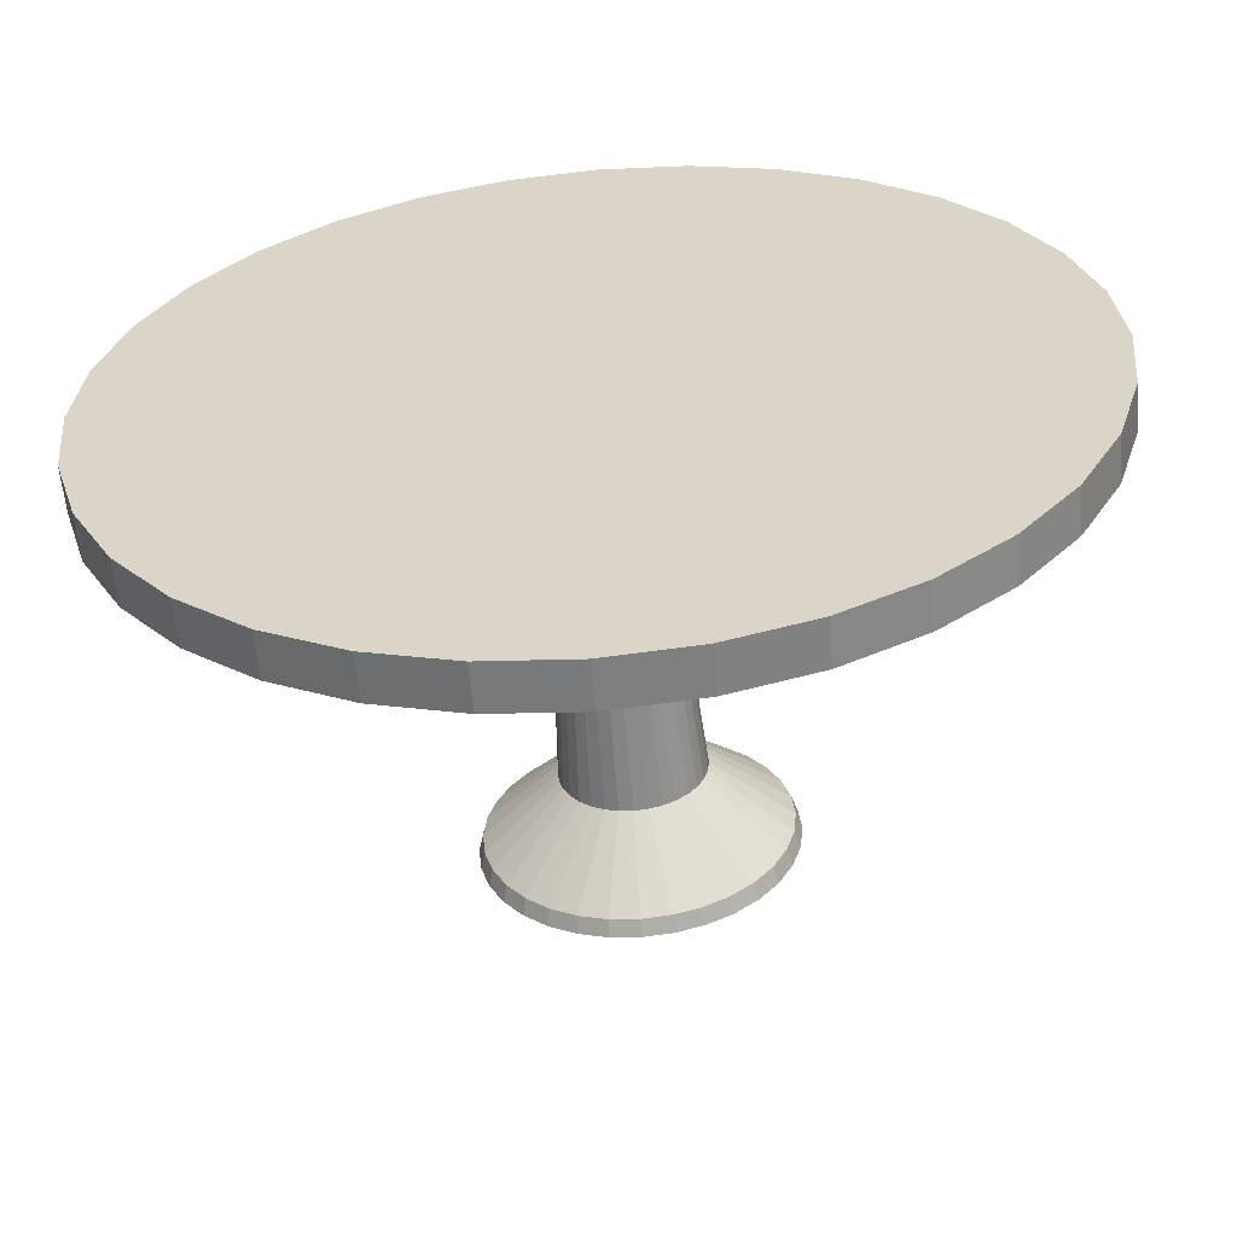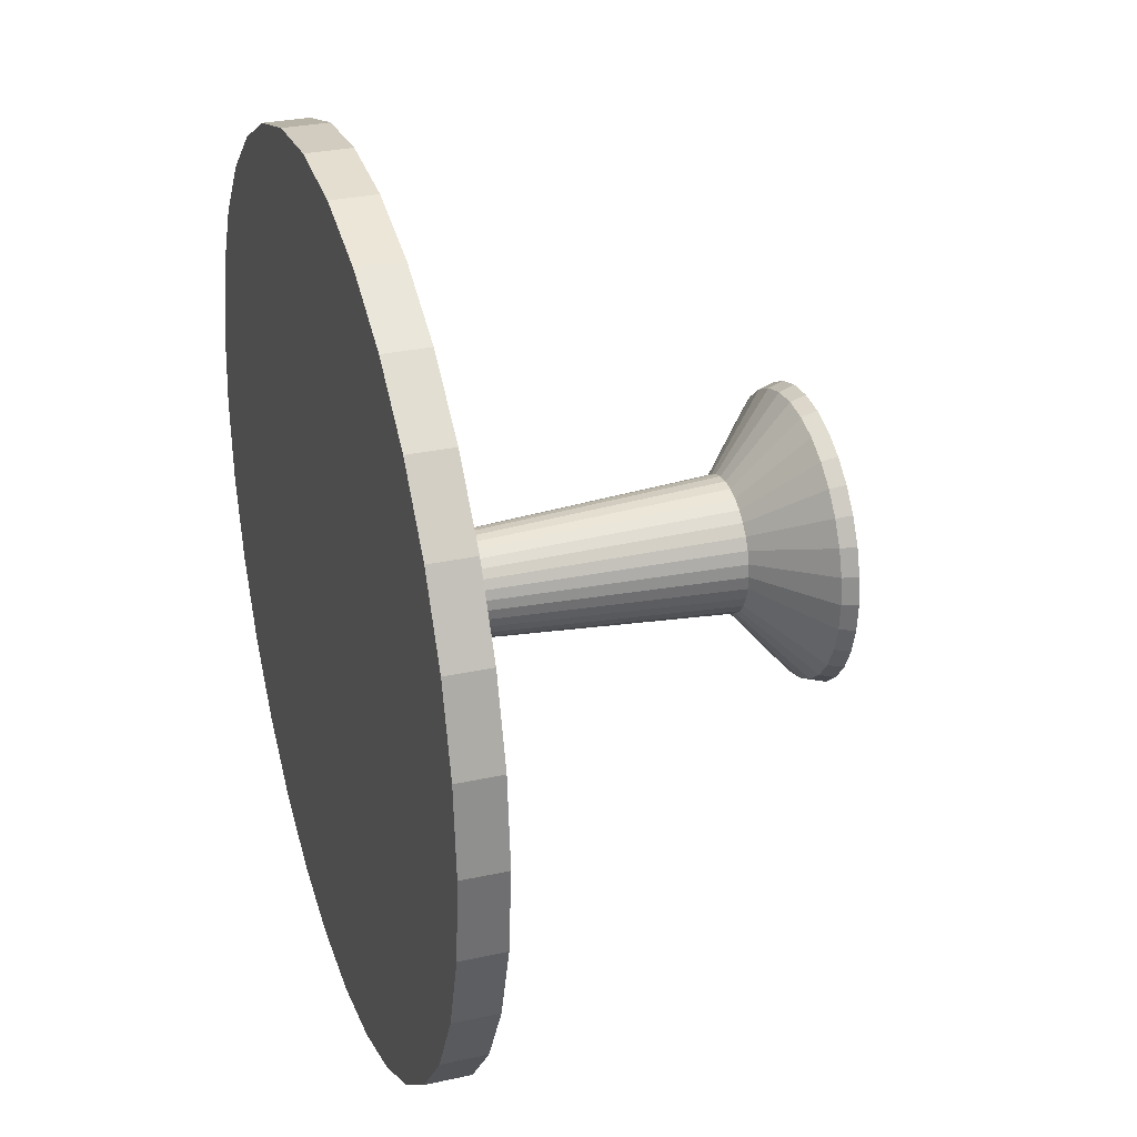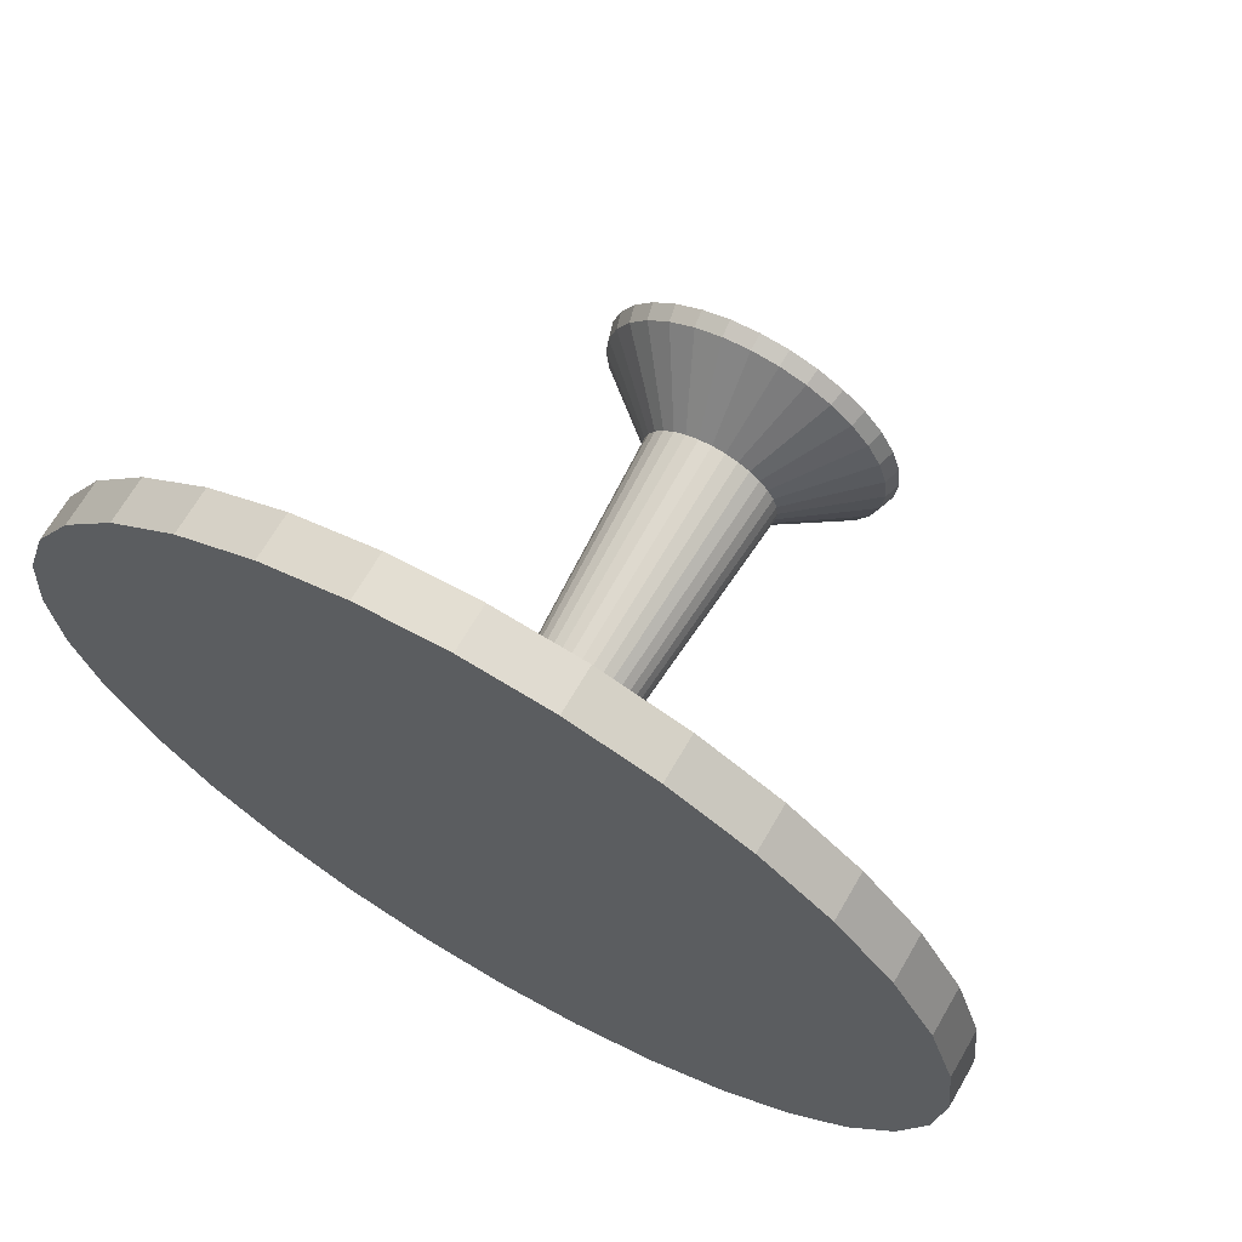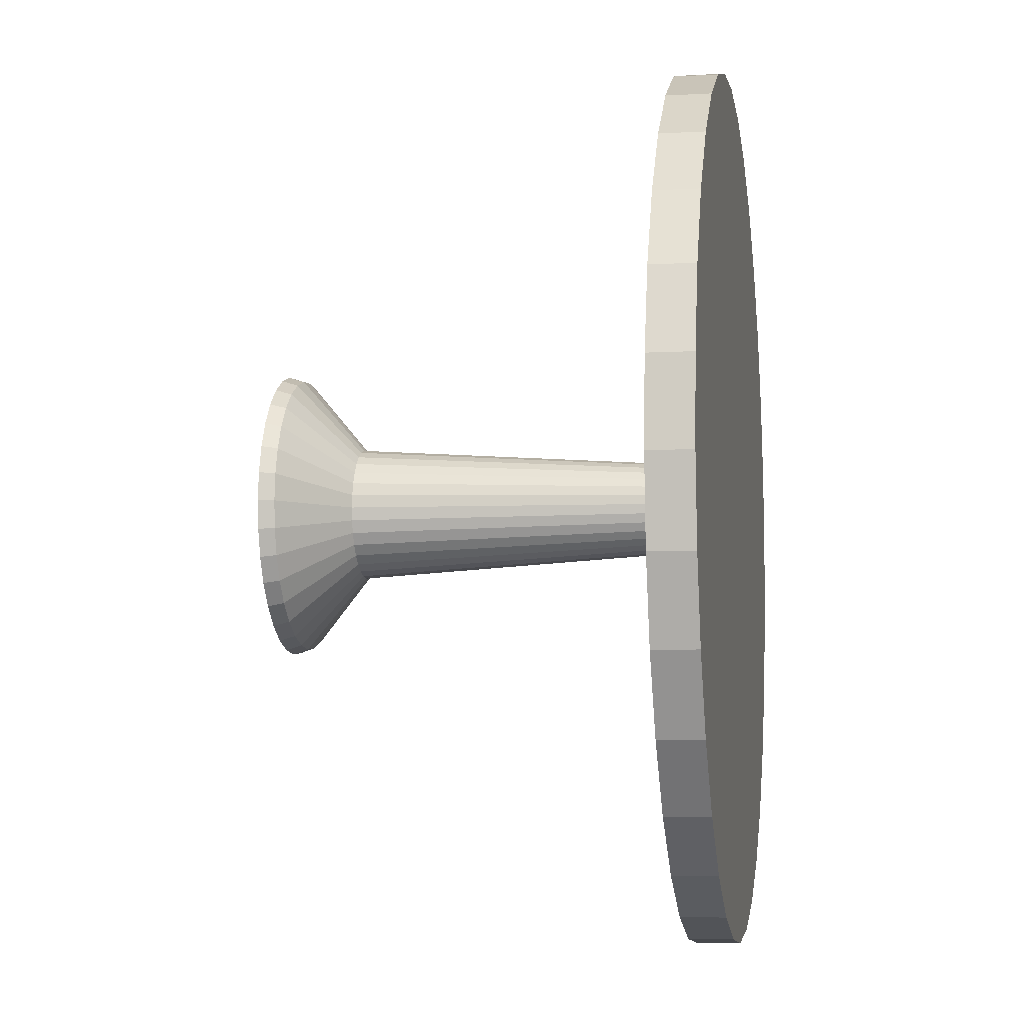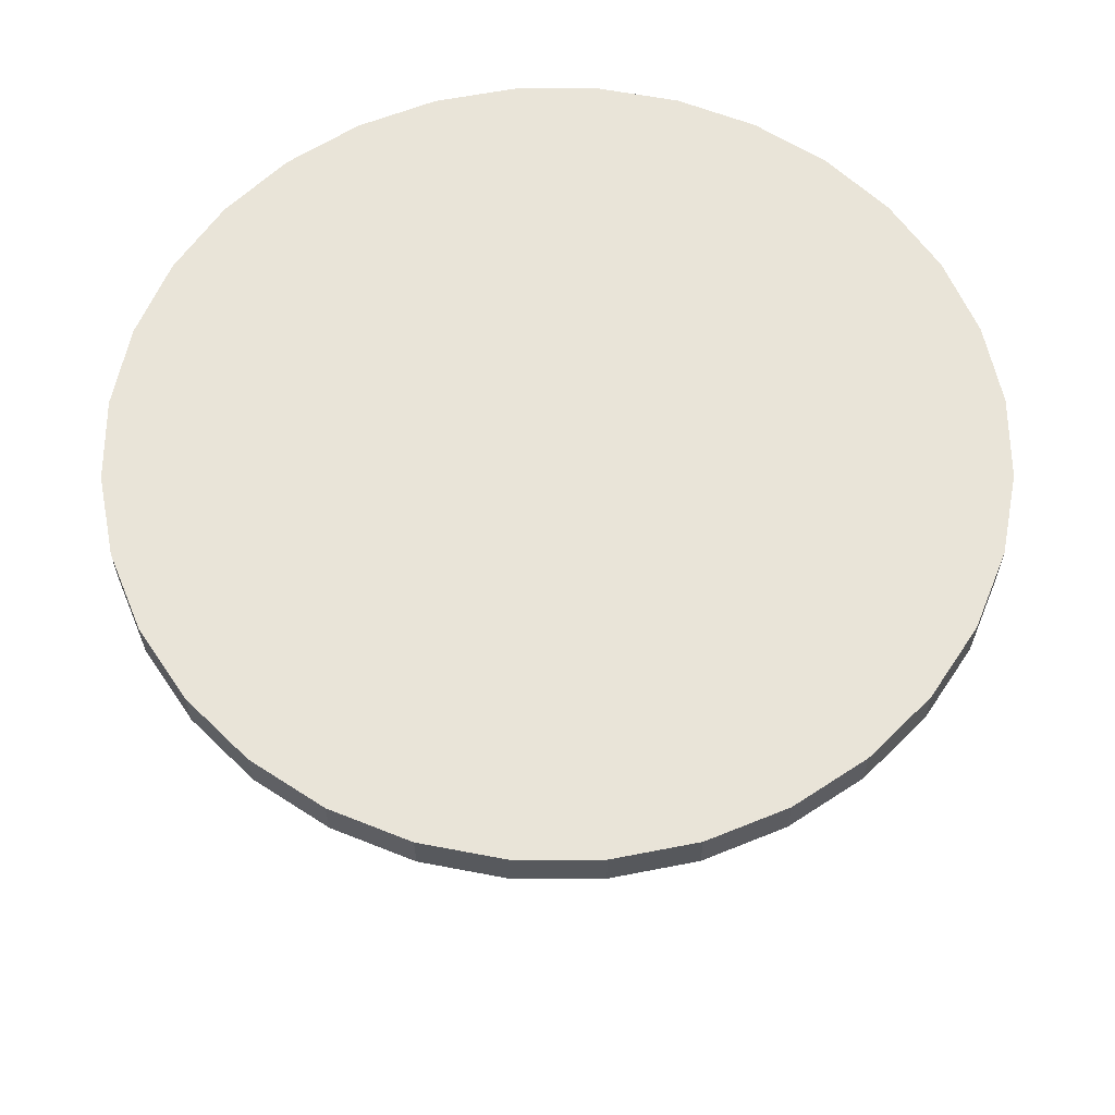
<metadata>
{"format":"obj","ext":"obj","renderer":"f3d","projection":"perspective","resolution":1024,"background":"white","views":[{"elev":-59.0,"azim":-175.1,"up":"+Z"},{"elev":29.9,"azim":-107.8,"up":"+Z"},{"elev":68.1,"azim":-149.9,"up":"+Z"},{"elev":-6.5,"azim":99.6,"up":"+Z"},{"elev":60.4,"azim":163.0,"up":"+Y"}]}
</metadata>
<code>
o Cylinder
v 0 0.8128 -0.08624
v 0 0.8971 -0.8456
v 0.01682 0.8128 -0.08458
v 0.165 0.8971 -0.8293
v 0.033 0.8128 -0.07967
v 0.3236 0.8971 -0.7812
v 0.04791 0.8128 -0.07171
v 0.4698 0.8971 -0.7031
v 0.06098 0.8128 -0.06098
v 0.5979 0.8971 -0.5979
v 0.07171 0.8128 -0.04791
v 0.7031 0.8971 -0.4698
v 0.07967 0.8128 -0.033
v 0.7812 0.8971 -0.3236
v 0.08458 0.8128 -0.01682
v 0.8293 0.8971 -0.165
v 0.08624 0.8128 -0
v 0.8456 0.8971 -0
v 0.08458 0.8128 0.01682
v 0.8293 0.8971 0.165
v 0.07967 0.8128 0.033
v 0.7812 0.8971 0.3236
v 0.07171 0.8128 0.04791
v 0.7031 0.8971 0.4698
v 0.06098 0.8128 0.06098
v 0.5979 0.8971 0.5979
v 0.04791 0.8128 0.07171
v 0.4698 0.8971 0.7031
v 0.033 0.8128 0.07967
v 0.3236 0.8971 0.7812
v 0.01682 0.8128 0.08458
v 0.165 0.8971 0.8293
v 0 0.8128 0.08624
v 0 0.8971 0.8456
v -0.01682 0.8128 0.08458
v -0.165 0.8971 0.8293
v -0.033 0.8128 0.07967
v -0.3236 0.8971 0.7812
v -0.04791 0.8128 0.07171
v -0.4698 0.8971 0.7031
v -0.06098 0.8128 0.06098
v -0.5979 0.8971 0.5979
v -0.07171 0.8128 0.04791
v -0.7031 0.8971 0.4698
v -0.07967 0.8128 0.033
v -0.7812 0.8971 0.3236
v -0.08458 0.8128 0.01682
v -0.8293 0.8971 0.165
v -0.08624 0.8128 -0
v -0.8456 0.8971 -0
v -0.08458 0.8128 -0.01682
v -0.8293 0.8971 -0.165
v -0.07967 0.8128 -0.033
v -0.7812 0.8971 -0.3236
v -0.07171 0.8128 -0.04791
v -0.7031 0.8971 -0.4698
v -0.06098 0.8128 -0.06098
v -0.5979 0.8971 -0.5979
v -0.04791 0.8128 -0.07171
v -0.4698 0.8971 -0.7031
v -0.033 0.8128 -0.07967
v -0.3236 0.8971 -0.7812
v -0.01682 0.8128 -0.08458
v -0.165 0.8971 -0.8293
v 0 0.8128 -0.8456
v 0.165 0.8128 -0.8293
v 0.3236 0.8128 -0.7812
v 0.4698 0.8128 -0.7031
v 0.5979 0.8128 -0.5979
v 0.7031 0.8128 -0.4698
v 0.7812 0.8128 -0.3236
v 0.8293 0.8128 -0.165
v 0.8456 0.8128 -0
v 0.8293 0.8128 0.165
v 0.7812 0.8128 0.3236
v 0.7031 0.8128 0.4698
v 0.5979 0.8128 0.5979
v 0.4698 0.8128 0.7031
v 0.3236 0.8128 0.7812
v 0.165 0.8128 0.8293
v 0 0.8128 0.8456
v -0.165 0.8128 0.8293
v -0.3236 0.8128 0.7812
v -0.4698 0.8128 0.7031
v -0.5979 0.8128 0.5979
v -0.7031 0.8128 0.4698
v -0.7812 0.8128 0.3236
v -0.8293 0.8128 0.165
v -0.8456 0.8128 -0
v -0.8293 0.8128 -0.165
v -0.7812 0.8128 -0.3236
v -0.7031 0.8128 -0.4698
v -0.5979 0.8128 -0.5979
v -0.4698 0.8128 -0.7031
v -0.3236 0.8128 -0.7812
v -0.165 0.8128 -0.8293
v 0 0.003503 -0.1389
v 0.0271 0.003503 -0.1362
v 0.05316 0.003503 -0.1283
v 0.07717 0.003503 -0.1155
v 0.09822 0.003503 -0.09822
v 0.1155 0.003503 -0.07717
v 0.1283 0.003503 -0.05316
v 0.1362 0.003503 -0.0271
v 0.1389 0.003503 0
v 0.1362 0.003503 0.0271
v 0.1283 0.003503 0.05316
v 0.1155 0.003503 0.07717
v 0.09822 0.003503 0.09822
v 0.07717 0.003503 0.1155
v 0.05316 0.003503 0.1283
v 0.0271 0.003503 0.1362
v 0 0.003503 0.1389
v -0.0271 0.003503 0.1362
v -0.05316 0.003503 0.1283
v -0.07717 0.003503 0.1155
v -0.09822 0.003503 0.09822
v -0.1155 0.003503 0.07717
v -0.1283 0.003503 0.05316
v -0.1362 0.003503 0.0271
v -0.1389 0.003503 0
v -0.1362 0.003503 -0.0271
v -0.1283 0.003503 -0.05316
v -0.1155 0.003503 -0.07717
v -0.09822 0.003503 -0.09822
v -0.07717 0.003503 -0.1155
v -0.05316 0.003503 -0.1283
v -0.0271 0.003503 -0.1362
v 0.04944 0.1526 -0.1194
v 0.02521 0.1526 -0.1267
v -0.07178 0.1526 -0.1074
v -0.09136 0.1526 -0.09136
v 0 0.1526 0.1292
v 0.02521 0.1526 0.1267
v 0.07178 0.1526 -0.1074
v -0.04944 0.1526 -0.1194
v -0.02521 0.1526 0.1267
v 0.09136 0.1526 -0.09136
v -0.02521 0.1526 -0.1267
v -0.04944 0.1526 0.1194
v 0.1074 0.1526 -0.07178
v 0 0.1526 -0.1292
v -0.07178 0.1526 0.1074
v 0.1194 0.1526 -0.04944
v -0.09136 0.1526 0.09136
v 0.1267 0.1526 -0.02521
v -0.1074 0.1526 0.07178
v 0.1292 0.1526 -0
v -0.1194 0.1526 0.04944
v 0.1267 0.1526 0.02521
v -0.1267 0.1526 0.02521
v 0.1194 0.1526 0.04944
v -0.1292 0.1526 -0
v 0.1074 0.1526 0.07178
v -0.1267 0.1526 -0.02521
v 0.09136 0.1526 0.09136
v -0.1194 0.1526 -0.04944
v 0.07178 0.1526 0.1074
v -0.1074 0.1526 -0.07178
v 0.04944 0.1526 0.1194
v 0 0.003537 -0.2804
v 0.05471 0.003537 -0.2751
v 0.1073 0.003537 -0.2591
v 0.1558 0.003537 -0.2332
v 0.1983 0.003537 -0.1983
v 0.2332 0.003537 -0.1558
v 0.2591 0.003537 -0.1073
v 0.2751 0.003537 -0.05471
v 0.2804 0.003537 0
v 0.2751 0.003537 0.05471
v 0.2591 0.003537 0.1073
v 0.2332 0.003537 0.1558
v 0.1983 0.003537 0.1983
v 0.1558 0.003537 0.2332
v 0.1073 0.003537 0.2591
v 0.05471 0.003537 0.2751
v 0 0.003537 0.2804
v -0.05471 0.003537 0.2751
v -0.1073 0.003537 0.2591
v -0.1558 0.003537 0.2332
v -0.1983 0.003537 0.1983
v -0.2332 0.003537 0.1558
v -0.2591 0.003537 0.1073
v -0.2751 0.003537 0.05471
v -0.2804 0.003537 0
v -0.2751 0.003537 -0.05471
v -0.2591 0.003537 -0.1073
v -0.2332 0.003537 -0.1558
v -0.1983 0.003537 -0.1983
v -0.1558 0.003537 -0.2332
v -0.1073 0.003537 -0.2591
v -0.05471 0.003537 -0.2751
v 0.1036 0.03364 -0.2501
v -0.1504 0.03364 -0.2251
v 0 0.03364 0.2707
v 0.1504 0.03364 -0.2251
v -0.1036 0.03364 -0.2501
v -0.05282 0.03364 0.2655
v 0.1914 0.03364 -0.1914
v -0.05282 0.03364 -0.2655
v -0.1036 0.03364 0.2501
v 0.2251 0.03364 -0.1504
v 0 0.03364 -0.2707
v -0.1504 0.03364 0.2251
v 0.2501 0.03364 -0.1036
v -0.1914 0.03364 0.1914
v 0.2655 0.03364 -0.05282
v -0.2251 0.03364 0.1504
v 0.2707 0.03364 -0
v -0.2501 0.03364 0.1036
v 0.2655 0.03364 0.05282
v -0.2655 0.03364 0.05282
v 0.2501 0.03364 0.1036
v -0.2707 0.03364 -0
v 0.2251 0.03364 0.1504
v -0.2655 0.03364 -0.05282
v 0.1914 0.03364 0.1914
v -0.2501 0.03364 -0.1036
v 0.1504 0.03364 0.2251
v -0.2251 0.03364 -0.1504
v 0.1036 0.03364 0.2501
v 0.05282 0.03364 -0.2655
v -0.1914 0.03364 -0.1914
v 0.05282 0.03364 0.2655
f 2 66 65
f 4 67 66
f 6 68 67
f 8 69 68
f 10 70 69
f 12 71 70
f 14 72 71
f 16 73 72
f 18 74 73
f 20 75 74
f 22 76 75
f 24 77 76
f 26 78 77
f 28 79 78
f 30 80 79
f 32 81 80
f 34 82 81
f 36 83 82
f 38 84 83
f 40 85 84
f 42 86 85
f 44 87 86
f 46 88 87
f 48 89 88
f 50 90 89
f 52 91 90
f 54 92 91
f 56 93 92
f 58 94 93
f 60 95 94
f 38 22 6
f 62 96 95
f 64 65 96
f 98 163 99
f 3 65 66
f 5 66 67
f 5 68 7
f 7 69 9
f 9 70 11
f 13 70 71
f 13 72 15
f 15 73 17
f 19 73 74
f 19 75 21
f 21 76 23
f 23 77 25
f 25 78 27
f 27 79 29
f 29 80 31
f 31 81 33
f 35 81 82
f 35 83 37
f 37 84 39
f 39 85 41
f 41 86 43
f 45 86 87
f 47 87 88
f 47 89 49
f 51 89 90
f 53 90 91
f 53 92 55
f 55 93 57
f 57 94 59
f 59 95 61
f 63 95 96
f 63 65 1
f 112 120 128
f 125 188 189
f 154 213 152
f 98 161 162
f 123 188 124
f 155 214 153
f 122 187 123
f 156 215 154
f 122 185 186
f 155 218 216
f 120 185 121
f 158 217 156
f 129 222 130
f 120 183 184
f 159 218 157
f 131 223 132
f 119 182 183
f 160 219 158
f 133 224 134
f 117 182 118
f 130 203 142
f 135 193 129
f 117 180 181
f 132 220 159
f 136 194 131
f 115 180 116
f 134 221 160
f 137 195 133
f 114 179 115
f 138 196 135
f 114 177 178
f 139 197 136
f 31 160 29
f 57 159 55
f 1 130 142
f 29 158 27
f 55 157 53
f 27 156 25
f 53 155 51
f 25 154 23
f 51 153 49
f 23 152 21
f 47 153 151
f 21 150 19
f 47 149 45
f 19 148 17
f 45 147 43
f 15 148 146
f 43 145 41
f 15 144 13
f 41 143 39
f 13 141 11
f 39 140 37
f 1 139 63
f 11 138 9
f 37 137 35
f 63 136 61
f 9 135 7
f 35 133 33
f 61 131 59
f 7 129 5
f 31 133 134
f 59 132 57
f 3 129 130
f 193 162 222
f 194 189 223
f 195 176 224
f 196 163 193
f 197 190 194
f 198 177 195
f 199 164 196
f 200 191 197
f 201 178 198
f 202 165 199
f 203 192 200
f 204 179 201
f 205 166 202
f 206 180 204
f 207 167 205
f 208 181 206
f 209 168 207
f 210 182 208
f 211 169 209
f 212 183 210
f 213 170 211
f 214 184 212
f 215 171 213
f 216 185 214
f 217 172 215
f 218 186 216
f 219 173 217
f 220 187 218
f 221 174 219
f 222 161 203
f 223 188 220
f 224 175 221
f 153 212 151
f 125 190 126
f 99 164 100
f 152 211 150
f 127 190 191
f 101 164 165
f 151 210 149
f 128 191 192
f 101 166 102
f 150 209 148
f 128 161 97
f 103 166 167
f 149 208 147
f 104 167 168
f 148 207 146
f 104 169 105
f 147 206 145
f 106 169 170
f 146 205 144
f 106 171 107
f 145 204 143
f 107 172 108
f 144 202 141
f 109 172 173
f 143 201 140
f 109 174 110
f 142 200 139
f 111 174 175
f 141 199 138
f 112 175 176
f 140 198 137
f 112 177 113
f 2 4 66
f 4 6 67
f 6 8 68
f 8 10 69
f 10 12 70
f 12 14 71
f 14 16 72
f 16 18 73
f 18 20 74
f 20 22 75
f 22 24 76
f 24 26 77
f 26 28 78
f 28 30 79
f 30 32 80
f 32 34 81
f 34 36 82
f 36 38 83
f 38 40 84
f 40 42 85
f 42 44 86
f 44 46 87
f 46 48 88
f 48 50 89
f 50 52 90
f 52 54 91
f 54 56 92
f 56 58 93
f 58 60 94
f 60 62 95
f 6 4 2
f 2 64 62
f 62 60 58
f 58 56 54
f 54 52 50
f 50 48 46
f 46 44 42
f 42 40 38
f 38 36 34
f 34 32 30
f 30 28 26
f 26 24 22
f 22 20 18
f 18 16 14
f 14 12 10
f 10 8 6
f 6 2 62
f 62 58 54
f 54 50 46
f 46 42 38
f 38 34 30
f 30 26 22
f 22 18 14
f 14 10 6
f 6 62 54
f 54 46 38
f 38 30 22
f 22 14 6
f 6 54 38
f 62 64 96
f 64 2 65
f 98 162 163
f 3 1 65
f 5 3 66
f 5 67 68
f 7 68 69
f 9 69 70
f 13 11 70
f 13 71 72
f 15 72 73
f 19 17 73
f 19 74 75
f 21 75 76
f 23 76 77
f 25 77 78
f 27 78 79
f 29 79 80
f 31 80 81
f 35 33 81
f 35 82 83
f 37 83 84
f 39 84 85
f 41 85 86
f 45 43 86
f 47 45 87
f 47 88 89
f 51 49 89
f 53 51 90
f 53 91 92
f 55 92 93
f 57 93 94
f 59 94 95
f 63 61 95
f 63 96 65
f 128 97 98
f 98 99 100
f 100 101 102
f 102 103 104
f 104 105 106
f 106 107 108
f 108 109 110
f 110 111 112
f 112 113 114
f 114 115 116
f 116 117 118
f 118 119 120
f 120 121 122
f 122 123 124
f 124 125 126
f 126 127 128
f 128 98 100
f 100 102 104
f 104 106 108
f 108 110 112
f 112 114 116
f 116 118 120
f 120 122 124
f 124 126 128
f 128 100 104
f 104 108 112
f 112 116 120
f 120 124 128
f 128 104 112
f 125 124 188
f 154 215 213
f 98 97 161
f 123 187 188
f 155 216 214
f 122 186 187
f 156 217 215
f 122 121 185
f 155 157 218
f 120 184 185
f 158 219 217
f 129 193 222
f 120 119 183
f 159 220 218
f 131 194 223
f 119 118 182
f 160 221 219
f 133 195 224
f 117 181 182
f 130 222 203
f 135 196 193
f 117 116 180
f 132 223 220
f 136 197 194
f 115 179 180
f 134 224 221
f 137 198 195
f 114 178 179
f 138 199 196
f 114 113 177
f 139 200 197
f 31 134 160
f 57 132 159
f 1 3 130
f 29 160 158
f 55 159 157
f 27 158 156
f 53 157 155
f 25 156 154
f 51 155 153
f 23 154 152
f 47 49 153
f 21 152 150
f 47 151 149
f 19 150 148
f 45 149 147
f 15 17 148
f 43 147 145
f 15 146 144
f 41 145 143
f 13 144 141
f 39 143 140
f 1 142 139
f 11 141 138
f 37 140 137
f 63 139 136
f 9 138 135
f 35 137 133
f 61 136 131
f 7 135 129
f 31 33 133
f 59 131 132
f 3 5 129
f 193 163 162
f 194 190 189
f 195 177 176
f 196 164 163
f 197 191 190
f 198 178 177
f 199 165 164
f 200 192 191
f 201 179 178
f 202 166 165
f 203 161 192
f 204 180 179
f 205 167 166
f 206 181 180
f 207 168 167
f 208 182 181
f 209 169 168
f 210 183 182
f 211 170 169
f 212 184 183
f 213 171 170
f 214 185 184
f 215 172 171
f 216 186 185
f 217 173 172
f 218 187 186
f 219 174 173
f 220 188 187
f 221 175 174
f 222 162 161
f 223 189 188
f 224 176 175
f 153 214 212
f 125 189 190
f 99 163 164
f 152 213 211
f 127 126 190
f 101 100 164
f 151 212 210
f 128 127 191
f 101 165 166
f 150 211 209
f 128 192 161
f 103 102 166
f 149 210 208
f 104 103 167
f 148 209 207
f 104 168 169
f 147 208 206
f 106 105 169
f 146 207 205
f 106 170 171
f 145 206 204
f 107 171 172
f 144 205 202
f 109 108 172
f 143 204 201
f 109 173 174
f 142 203 200
f 111 110 174
f 141 202 199
f 112 111 175
f 140 201 198
f 112 176 177

</code>
